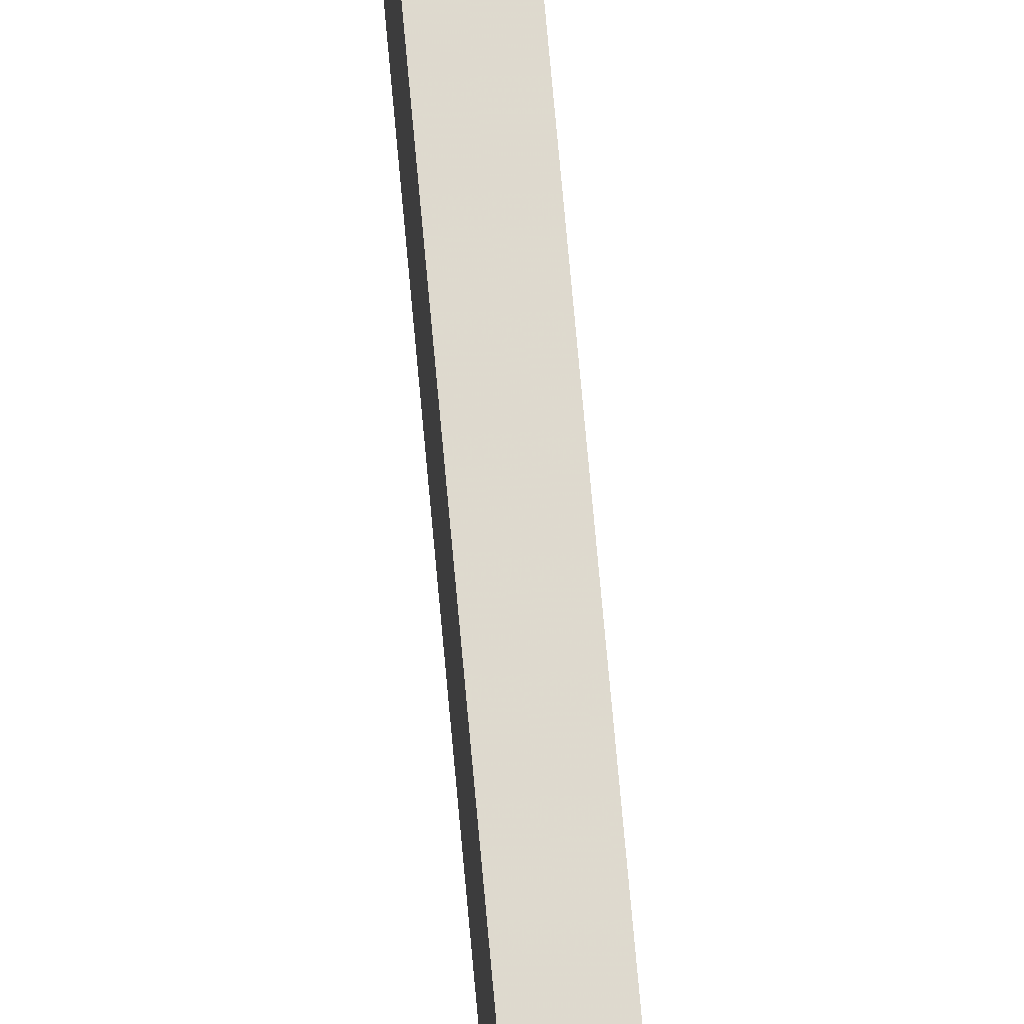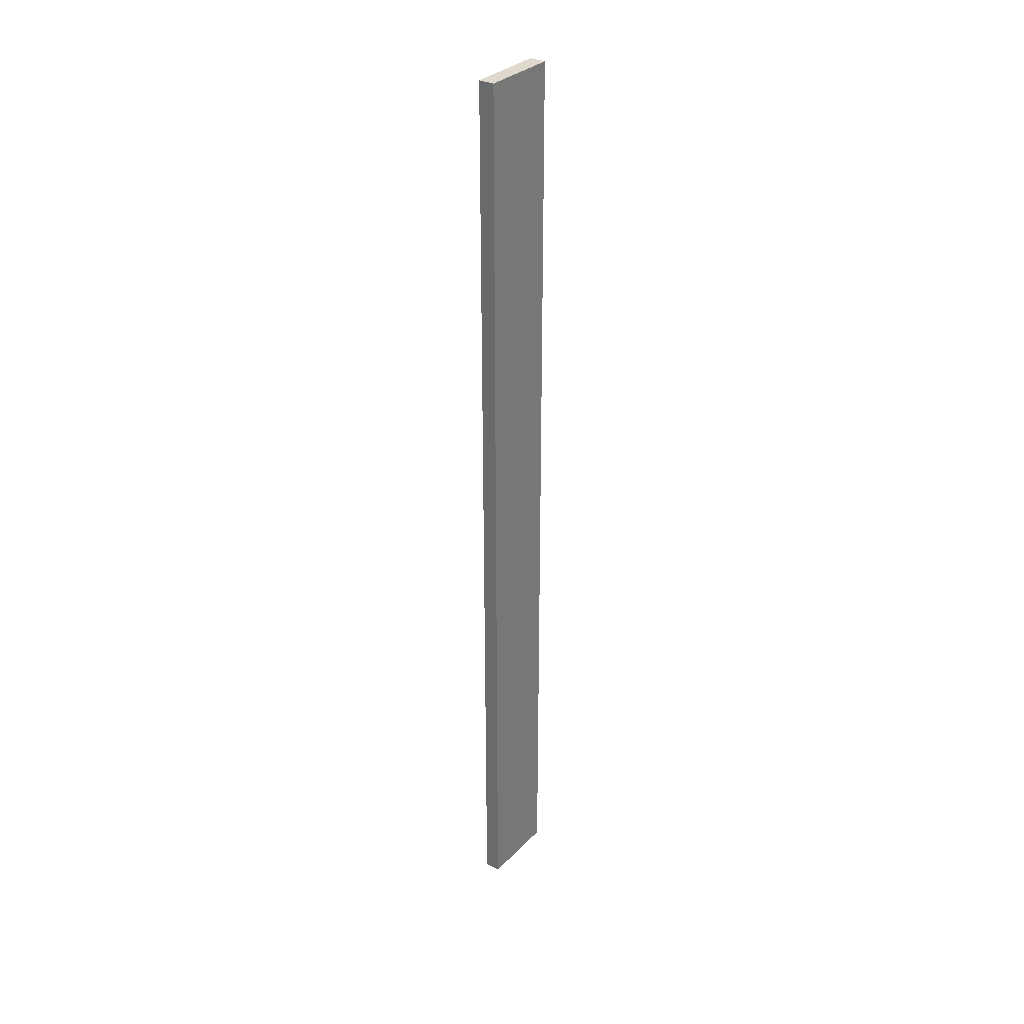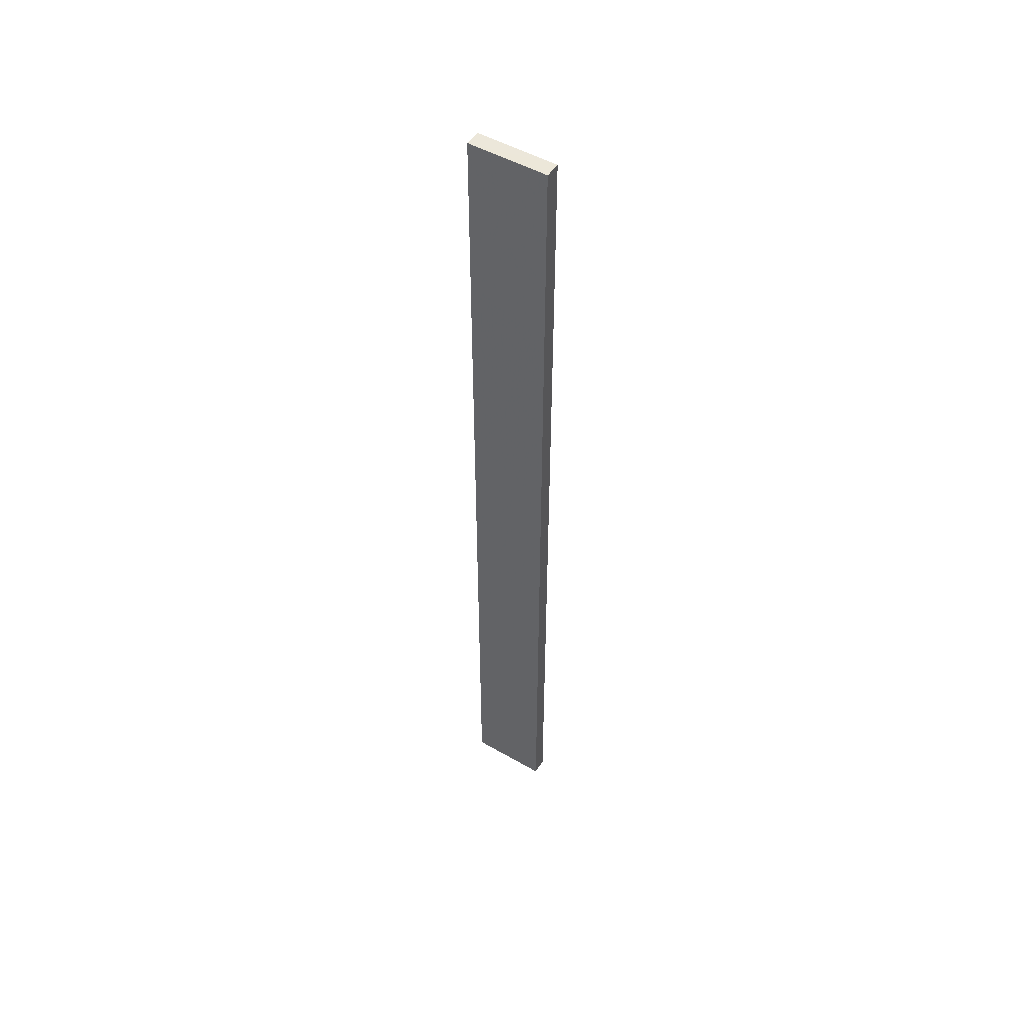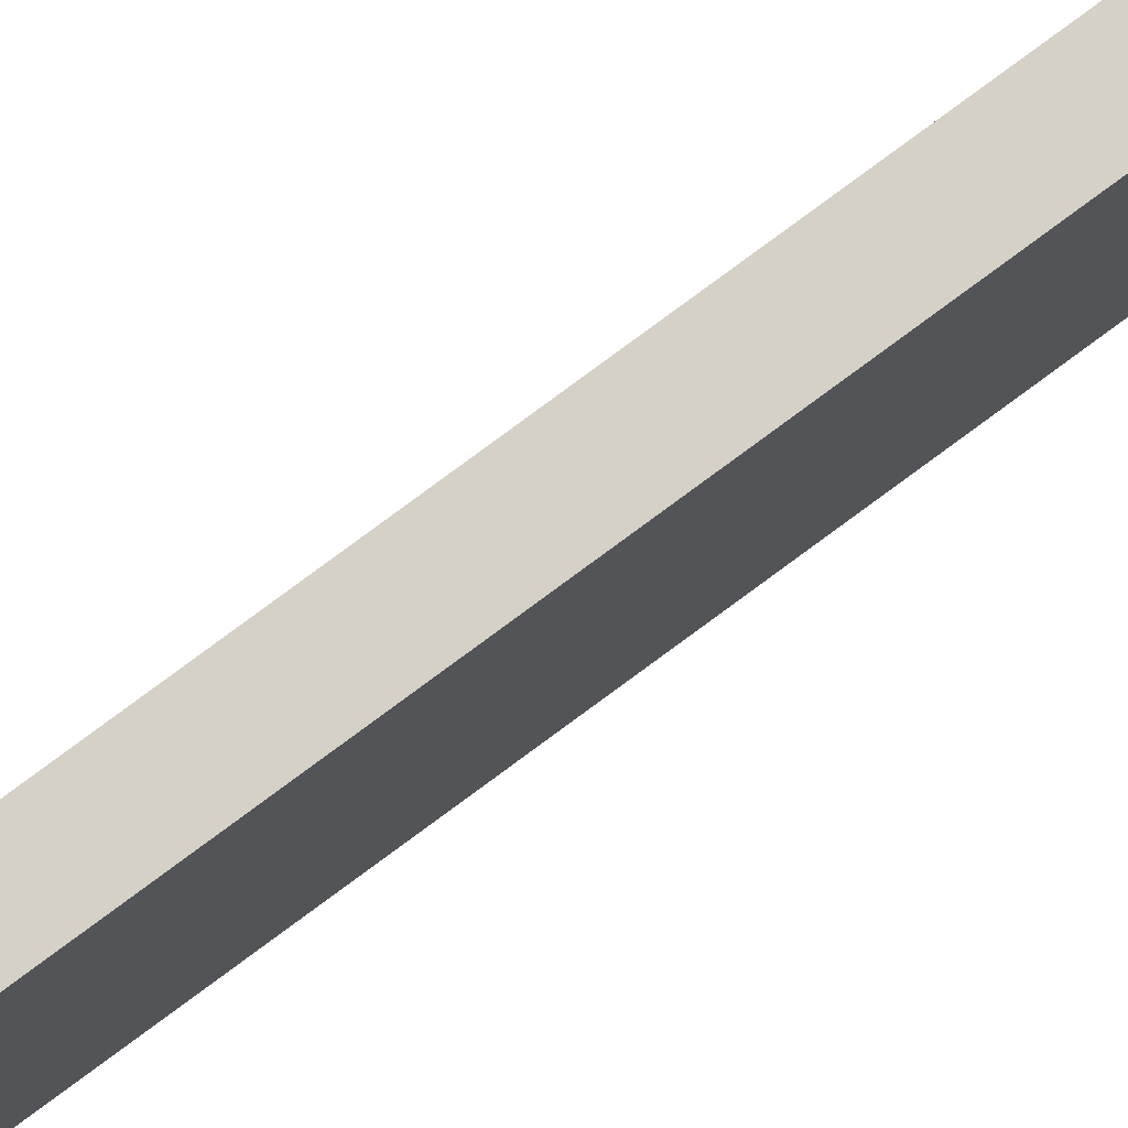
<metadata>
{"format":"obj","ext":"obj","renderer":"f3d","projection":"perspective","resolution":1024,"background":"white","views":[{"elev":71.3,"azim":174.9,"up":"+Y"},{"elev":31.8,"azim":35.9,"up":"+Z"},{"elev":50.2,"azim":122.3,"up":"+Z"},{"elev":79.0,"azim":-126.5,"up":"+Y"}]}
</metadata>
<code>
o 2930
v 2175 1864 13.59
v 2175 1864 13.59
v 2175 1864 13.59
v 2175 1864 13
v 2175 1864 13
v 2175 1864 13
v 2175 1864 13.59
v 2175 1864 13.59
v 2175 1864 13.59
v 2175 1864 13
v 2175 1864 13.59
v 2175 1864 13
v 2175 1864 13
v 2175 1864 13
v 2175 1864 13
v 2175 1864 13
v 2175 1864 13.59
v 2175 1864 13
v 2175 1864 13.59
v 2175 1864 13
v 2175 1864 13
v 2175 1864 13.59
v 2175 1864 13
v 2175 1864 13
v 2175 1864 13.59
v 2175 1864 13.59
v 2175 1864 13
v 2175 1864 13.59
v 2175 1864 13.59
f 1 2 3
f 1 4 5
f 6 2 7
f 8 9 7
f 10 7 11
f 12 13 14
f 14 15 16
f 17 15 18
f 19 20 21
f 22 23 20
f 24 25 26
f 27 28 29

</code>
